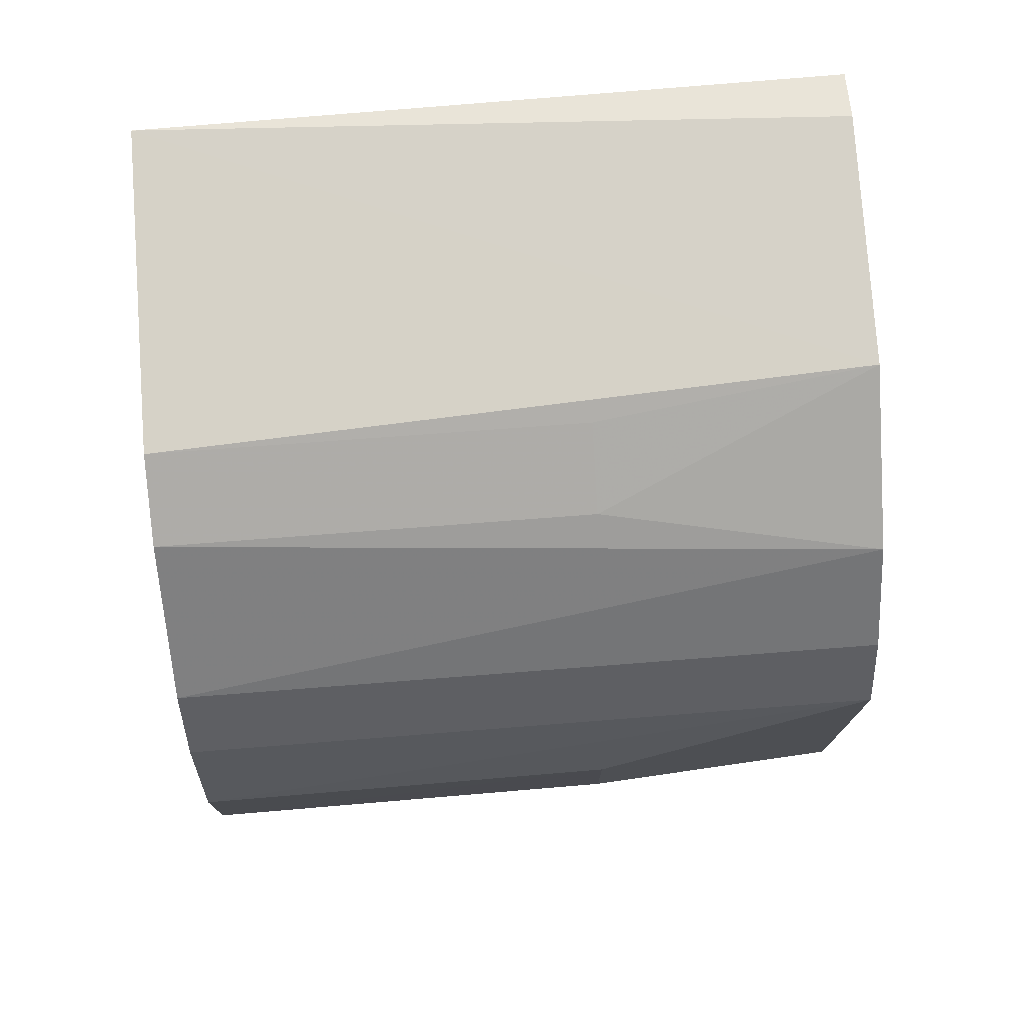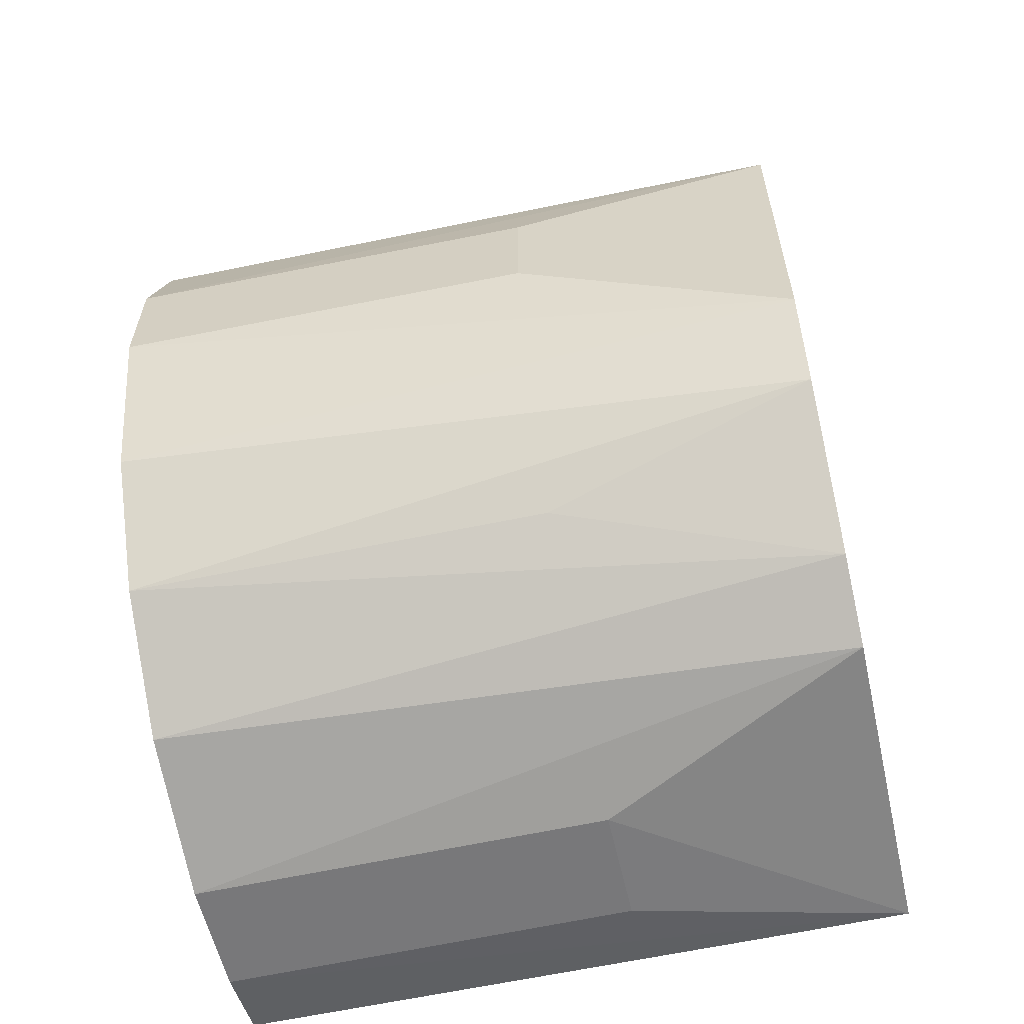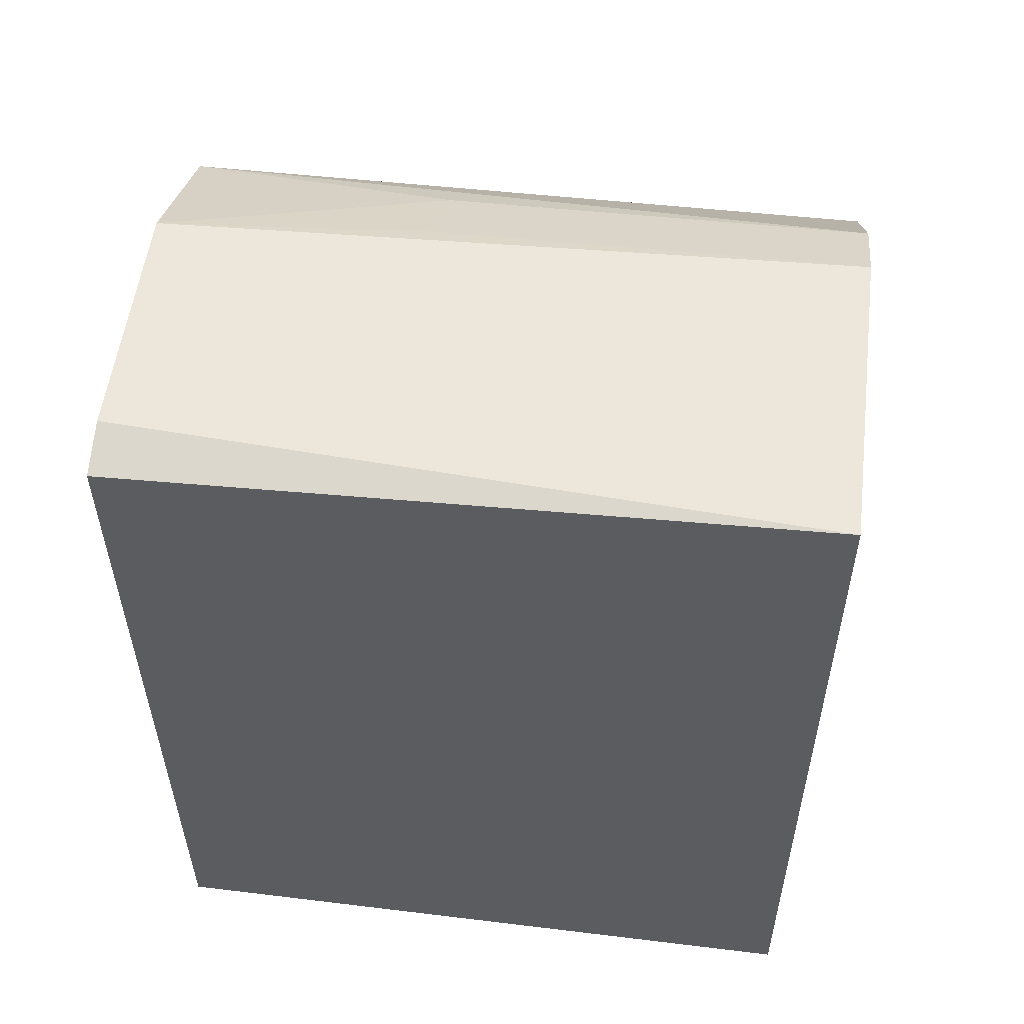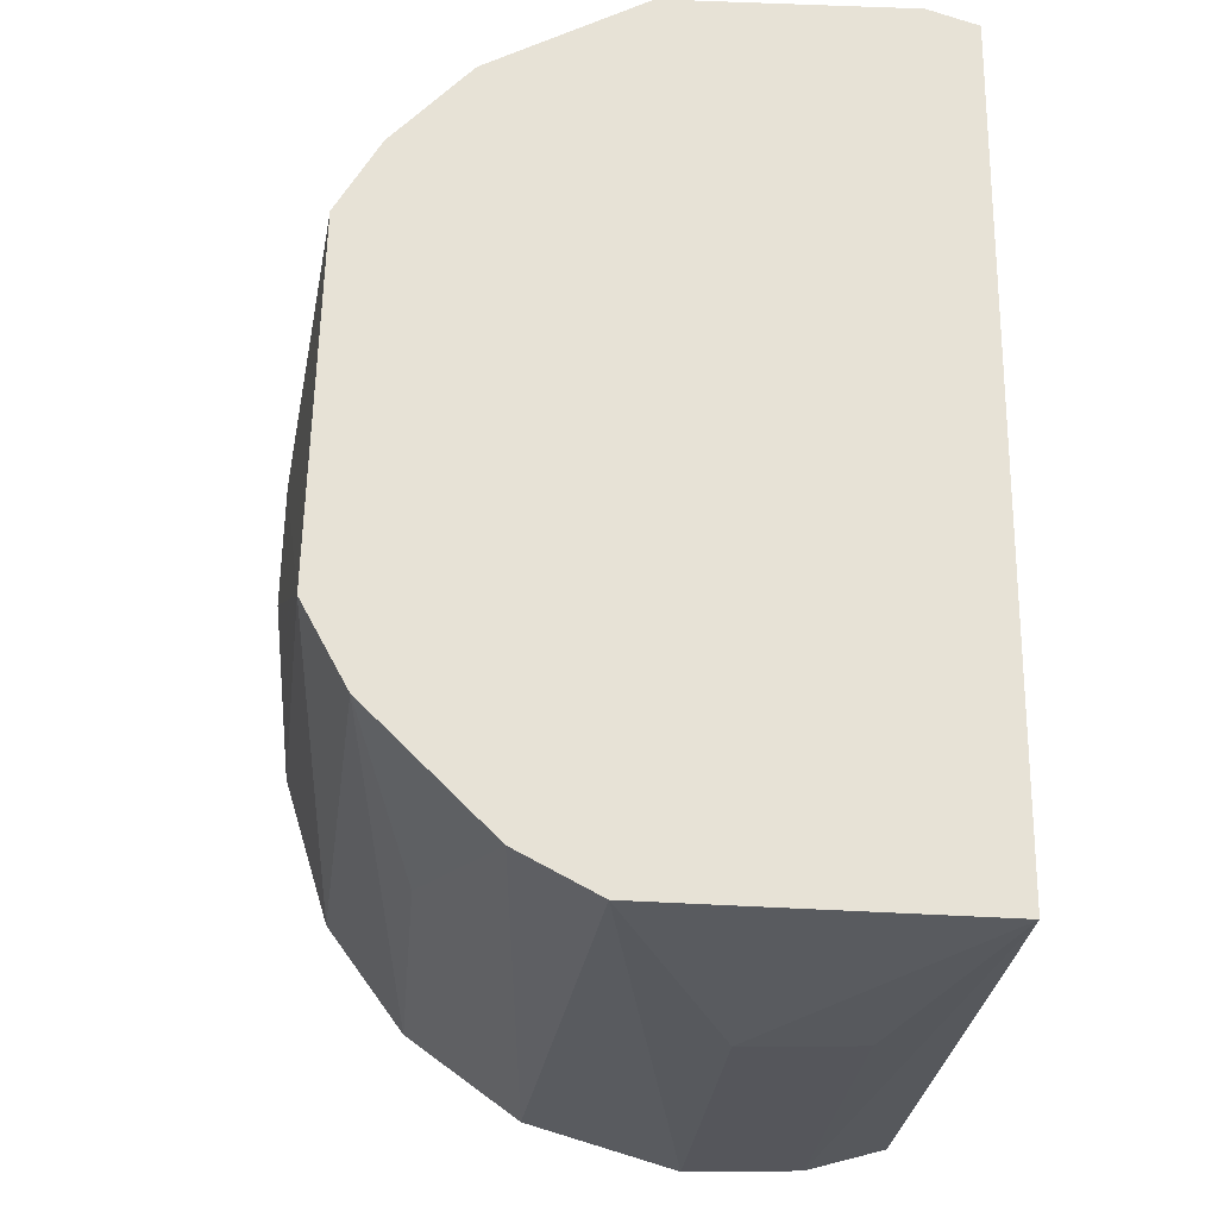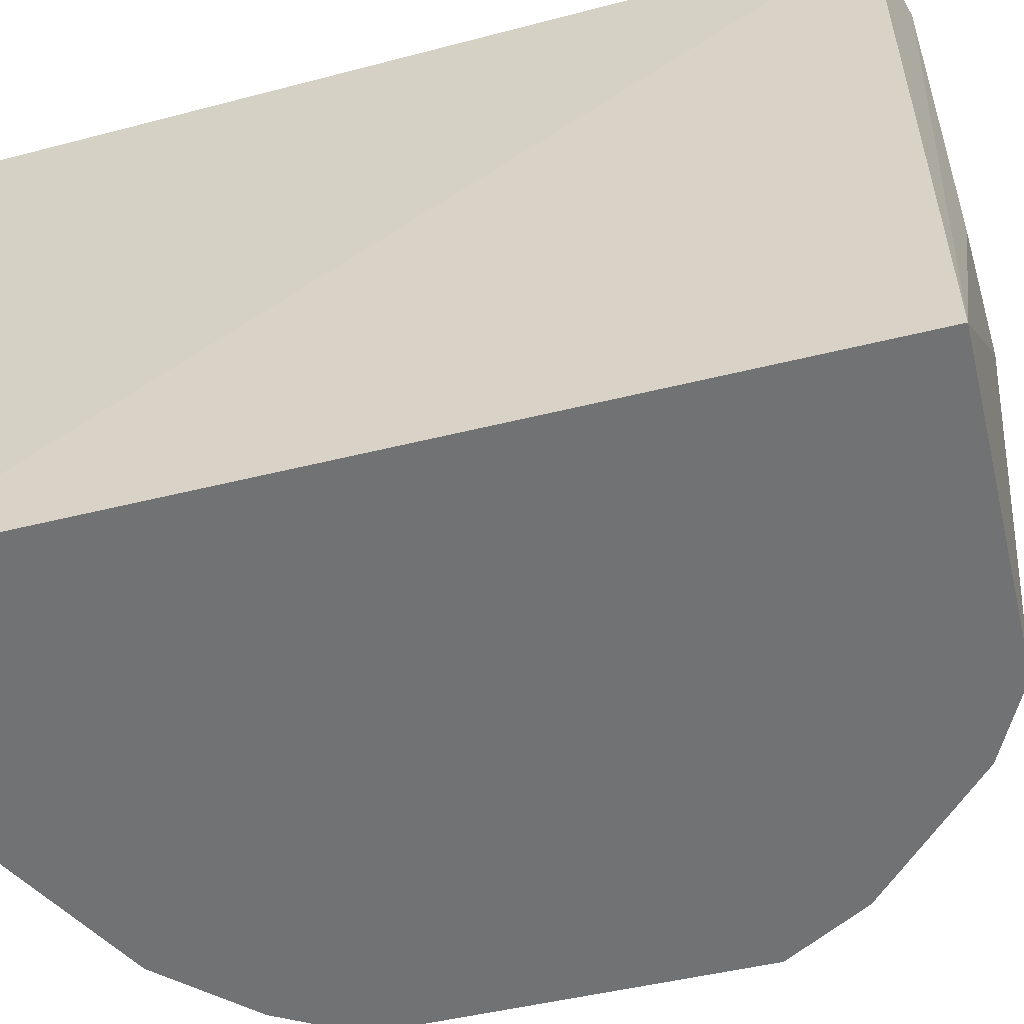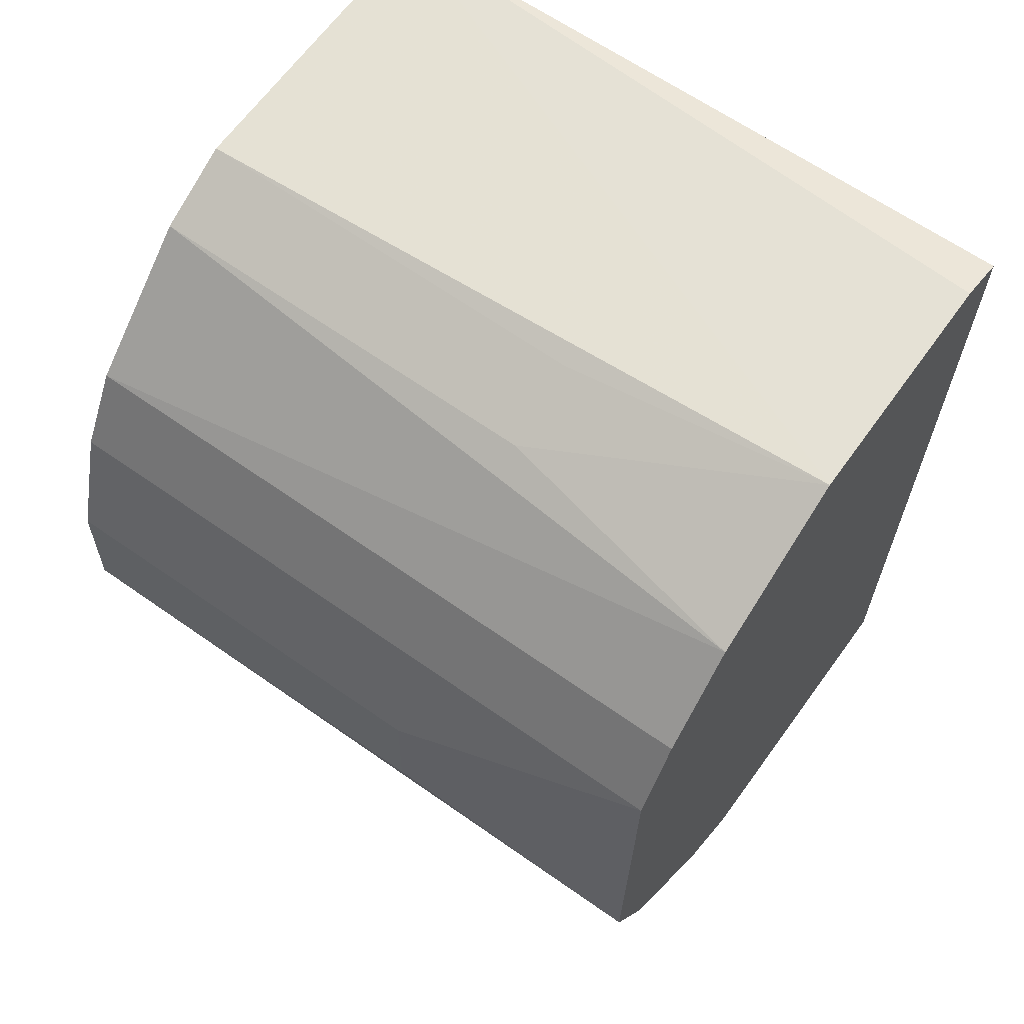
<metadata>
{"format":"obj","ext":"obj","renderer":"f3d","projection":"perspective","resolution":1024,"background":"white","views":[{"elev":77.1,"azim":85.9,"up":"+Y"},{"elev":-58.8,"azim":102.5,"up":"+Y"},{"elev":54.8,"azim":-82.9,"up":"+Y"},{"elev":-25.8,"azim":175.5,"up":"+Y"},{"elev":-55.5,"azim":-75.1,"up":"+Z"},{"elev":64.0,"azim":125.8,"up":"+Y"}]}
</metadata>
<code>
v 0.01628 -0.1537 0.4962
v 0.1417 -0.05797 0.2652
v 0.1528 0.02354 0.4962
v -0.05067 0.1462 0.4962
v -0.05283 -0.1435 0.2652
v 0.09763 0.118 0.2652
v -0.05333 -0.1447 0.4965
v 0.1097 -0.109 0.4962
v 0.05837 -0.1413 0.2652
v 0.1385 0.06462 0.2652
v 0.08298 0.1308 0.4962
v -0.05523 0.1425 0.2652
v -0.02488 -0.1526 0.4962
v 0.1374 -0.0711 0.4962
v 0.06965 -0.1381 0.4962
v 0.01607 -0.152 0.3561
v 0.1264 -0.08607 0.2652
v 0.1512 0.02322 0.3561
v 0.1253 0.09102 0.4962
v 0.04437 0.1464 0.2652
v 0.1537 -0.01765 0.4962
v 0.08493 -0.1272 0.2652
v -0.02467 -0.151 0.3561
v 0.1239 0.09002 0.2652
v 0.1401 0.06534 0.4962
v 0.08207 0.1293 0.3561
v -0.03835 0.148 0.2652
v 0.05622 0.144 0.4962
v 0.1521 -0.01754 0.3561
v 0.1085 -0.1078 0.3561
v 0.05559 0.1424 0.3561
f 12 7 4
f 12 5 7
f 12 10 2
f 12 6 10
f 13 7 5
f 13 1 7
f 14 7 8
f 15 8 7
f 15 7 1
f 15 1 9
f 16 9 1
f 16 5 9
f 16 1 13
f 17 14 8
f 17 2 14
f 17 9 5
f 17 12 2
f 17 5 12
f 18 10 3
f 18 2 10
f 19 6 11
f 19 11 7
f 20 6 12
f 21 14 2
f 21 3 7
f 21 7 14
f 21 18 3
f 22 15 9
f 22 8 15
f 22 9 17
f 23 16 13
f 23 13 5
f 23 5 16
f 24 10 6
f 24 6 19
f 25 3 10
f 25 24 19
f 25 10 24
f 25 19 7
f 25 7 3
f 26 11 6
f 26 6 20
f 27 20 12
f 27 12 4
f 27 4 20
f 28 20 4
f 28 11 26
f 28 4 7
f 28 7 11
f 29 21 2
f 29 2 18
f 29 18 21
f 30 22 17
f 30 17 8
f 30 8 22
f 31 28 26
f 31 26 20
f 31 20 28

</code>
